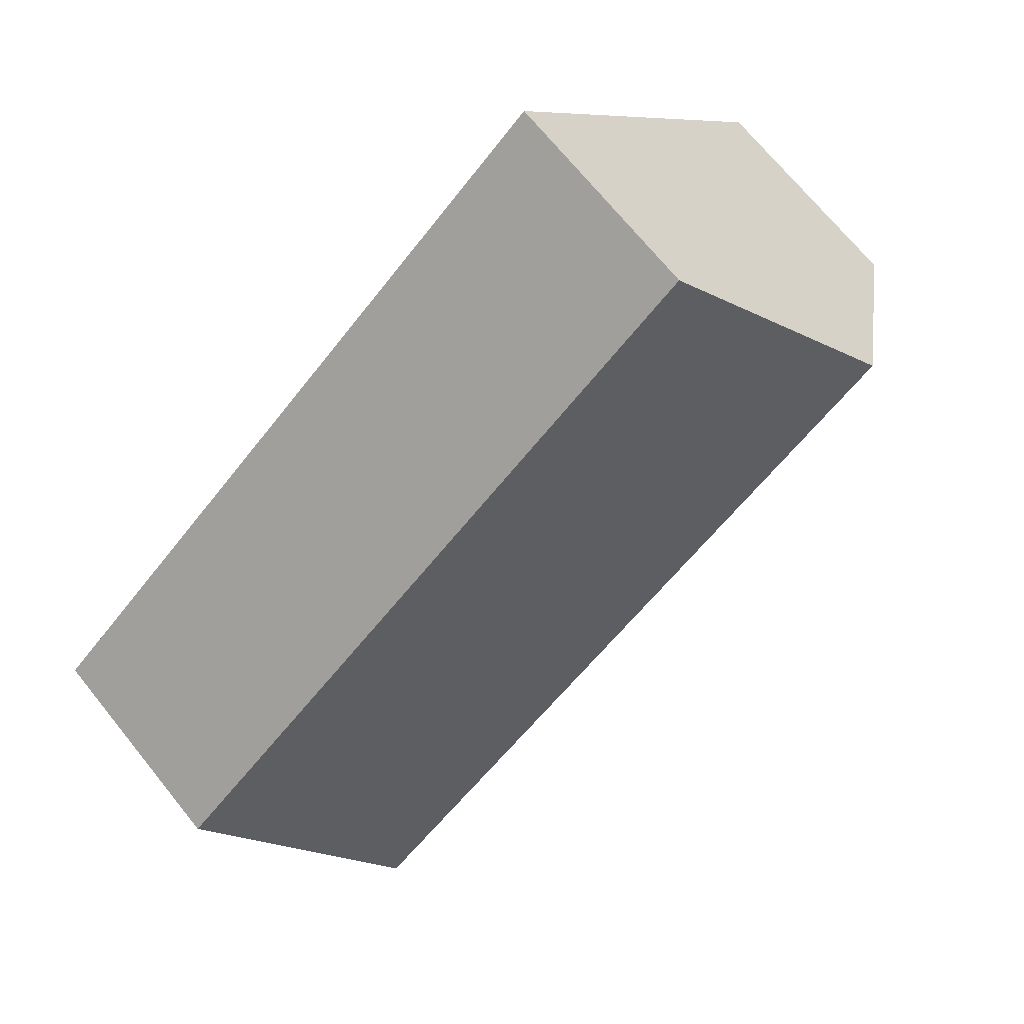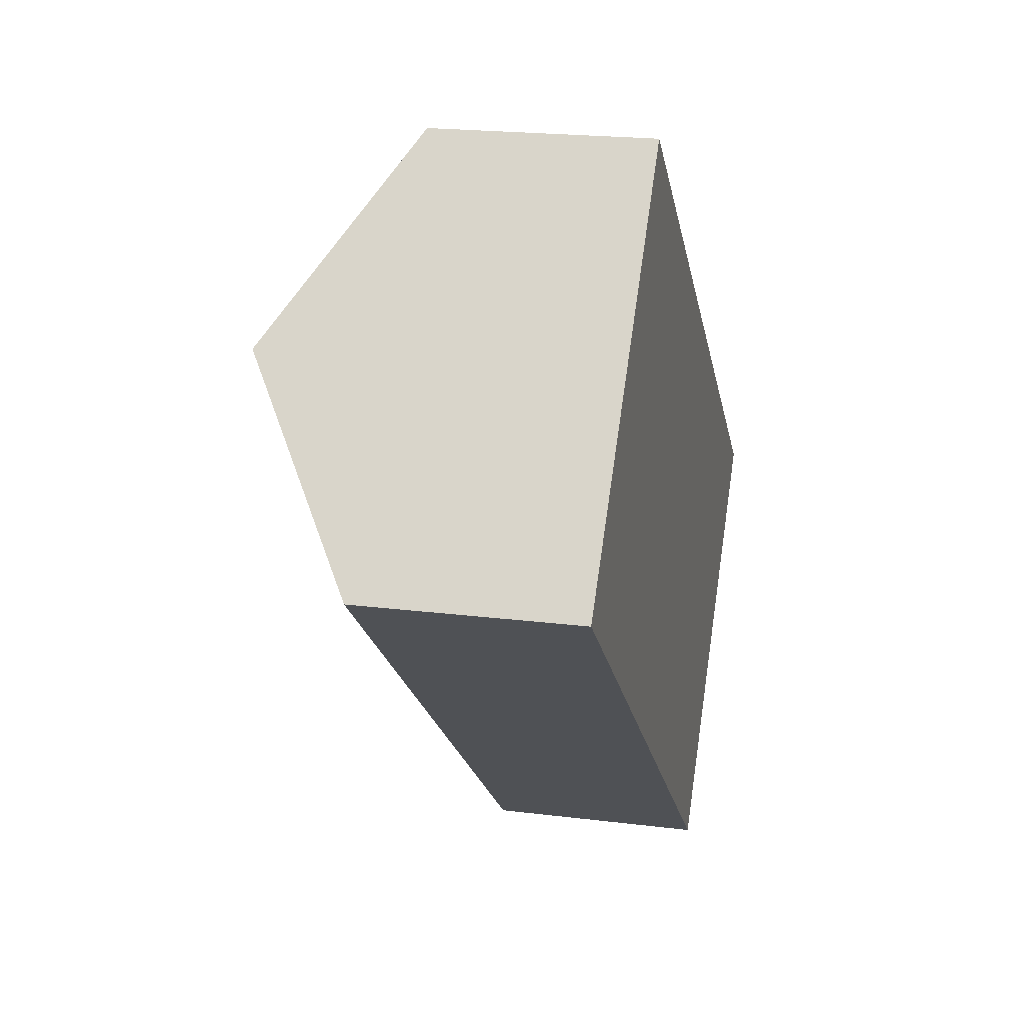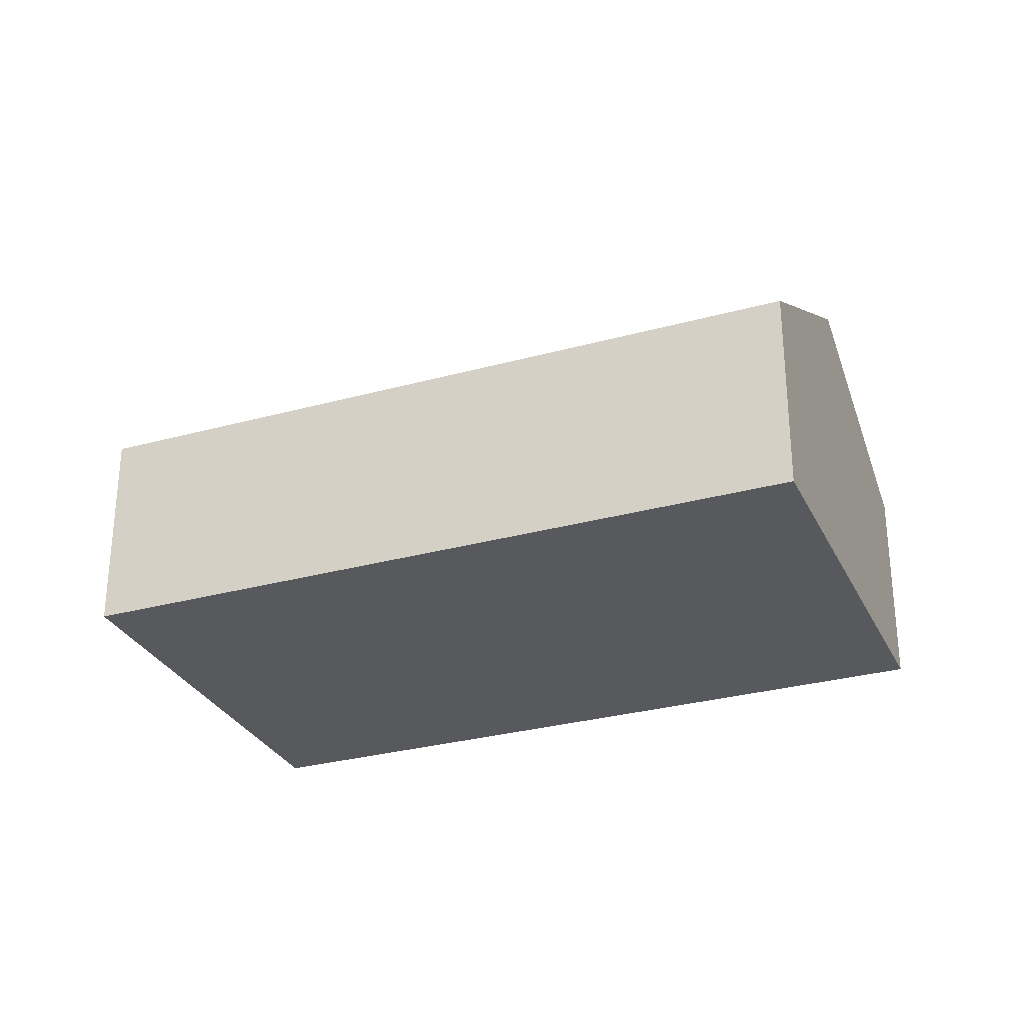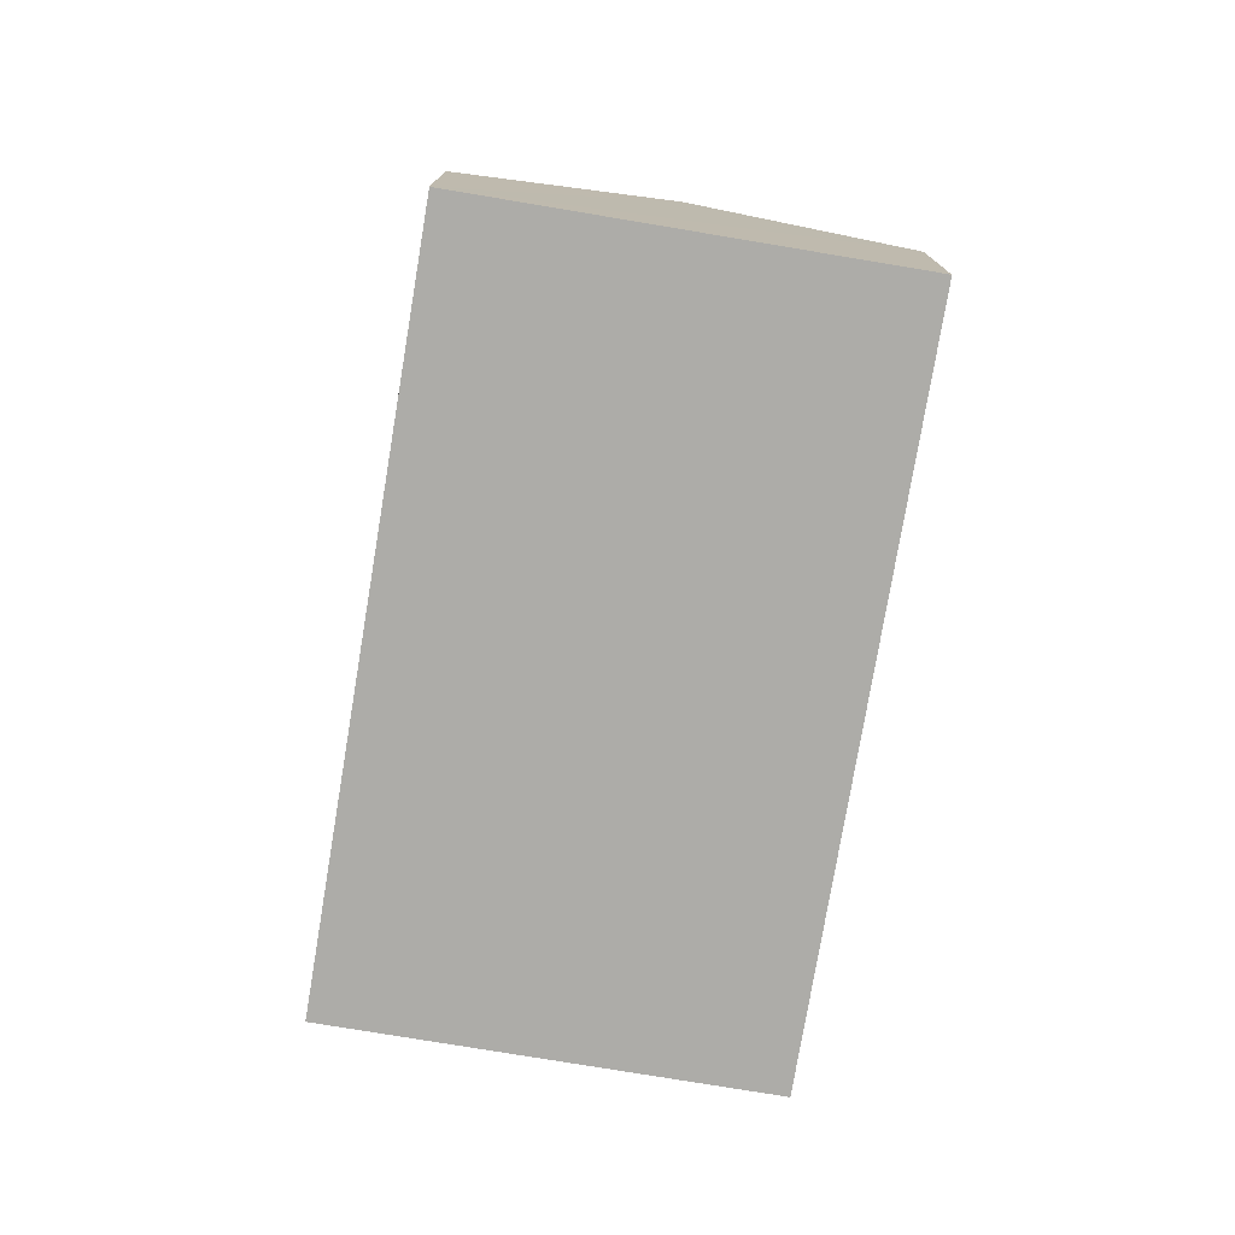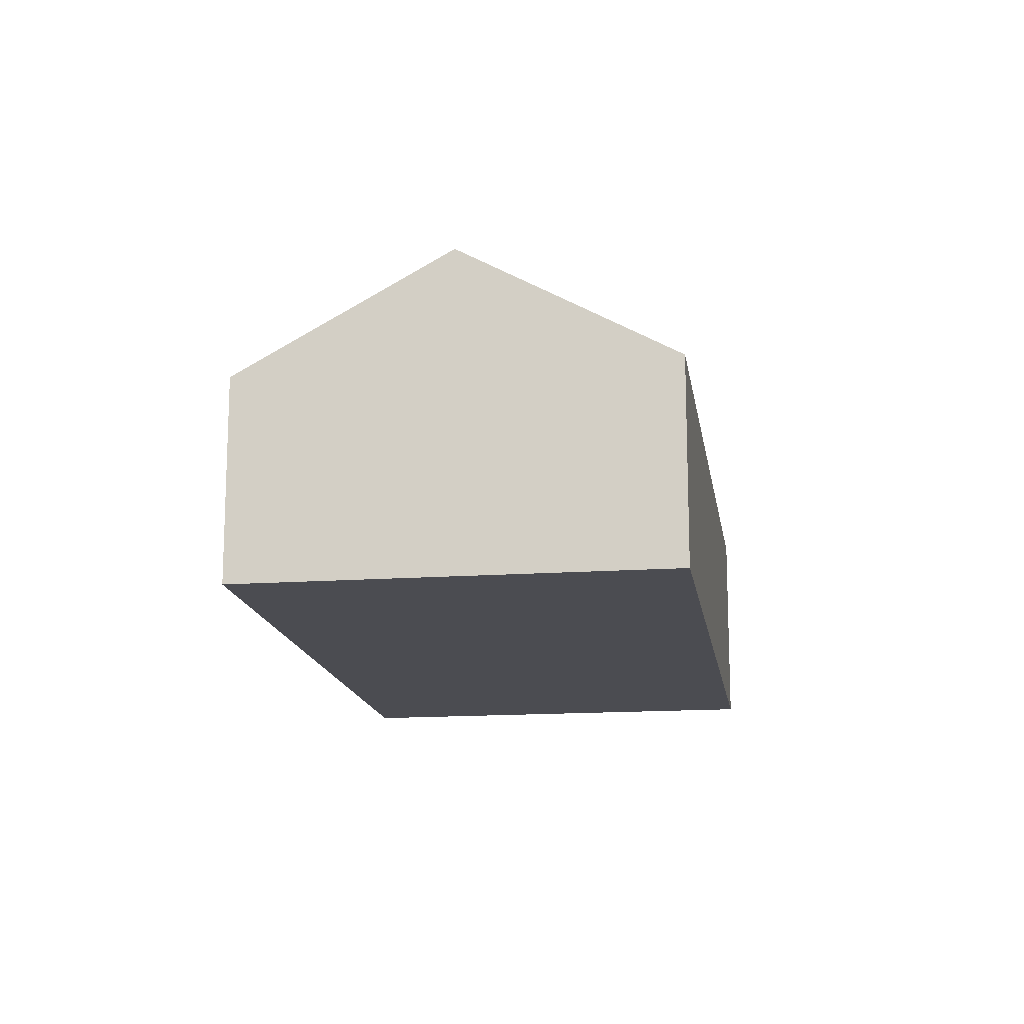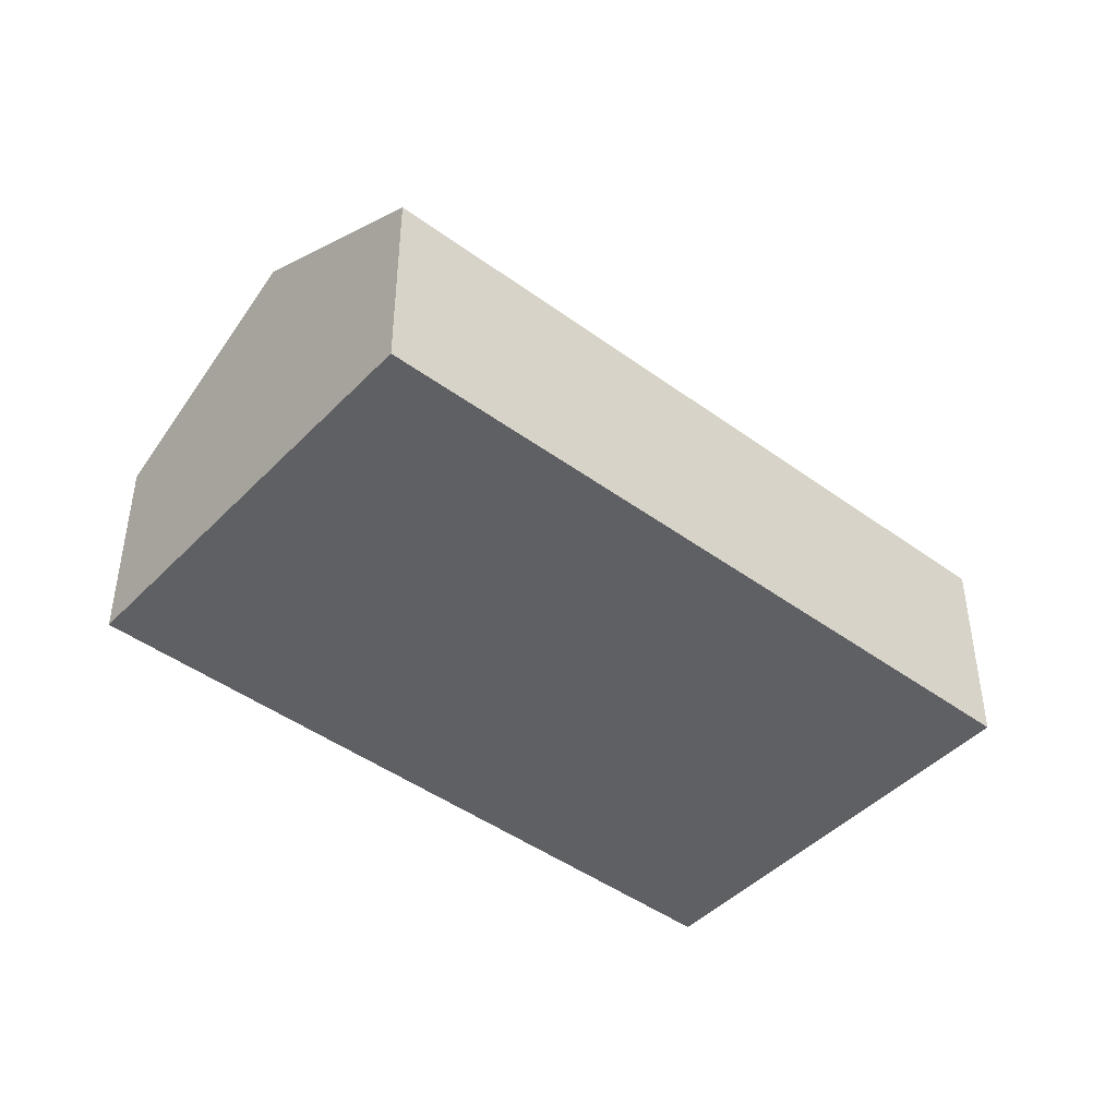
<metadata>
{"format":"obj","ext":"obj","renderer":"f3d","projection":"perspective","resolution":1024,"background":"white","views":[{"elev":70.0,"azim":141.1,"up":"+Z"},{"elev":20.5,"azim":-77.1,"up":"+Z"},{"elev":-29.7,"azim":-118.0,"up":"+Y"},{"elev":-76.6,"azim":-59.5,"up":"+Y"},{"elev":-15.3,"azim":-41.5,"up":"+Y"},{"elev":-44.9,"azim":-0.4,"up":"+Y"}]}
</metadata>
<code>
v  1.115 2.57 1.329
v  6.744 1.625 -1.127
v  5.629 2.57 -2.457
v  2.23 1.625 2.659
v  4.514 1.625 -3.786
v  0 1.625 9.95e-17
v  0 0 0
v  1.115 -8.138e-17 1.329
v  2.23 -1.628e-16 2.659
v  6.744 6.901e-17 -1.127
v  5.629 1.504e-16 -2.457
v  4.514 2.318e-16 -3.786
g defaultobject
f 1 2 3
f 2 1 4
f 5 1 3
f 1 5 6
f 7 1 6
f 1 7 4
f 4 7 8
f 4 8 9
f 9 2 4
f 2 9 10
f 10 3 2
f 3 10 5
f 5 10 11
f 5 11 12
f 12 6 5
f 6 12 7
f 8 10 9
f 10 8 7
f 10 7 12
f 10 12 11

</code>
